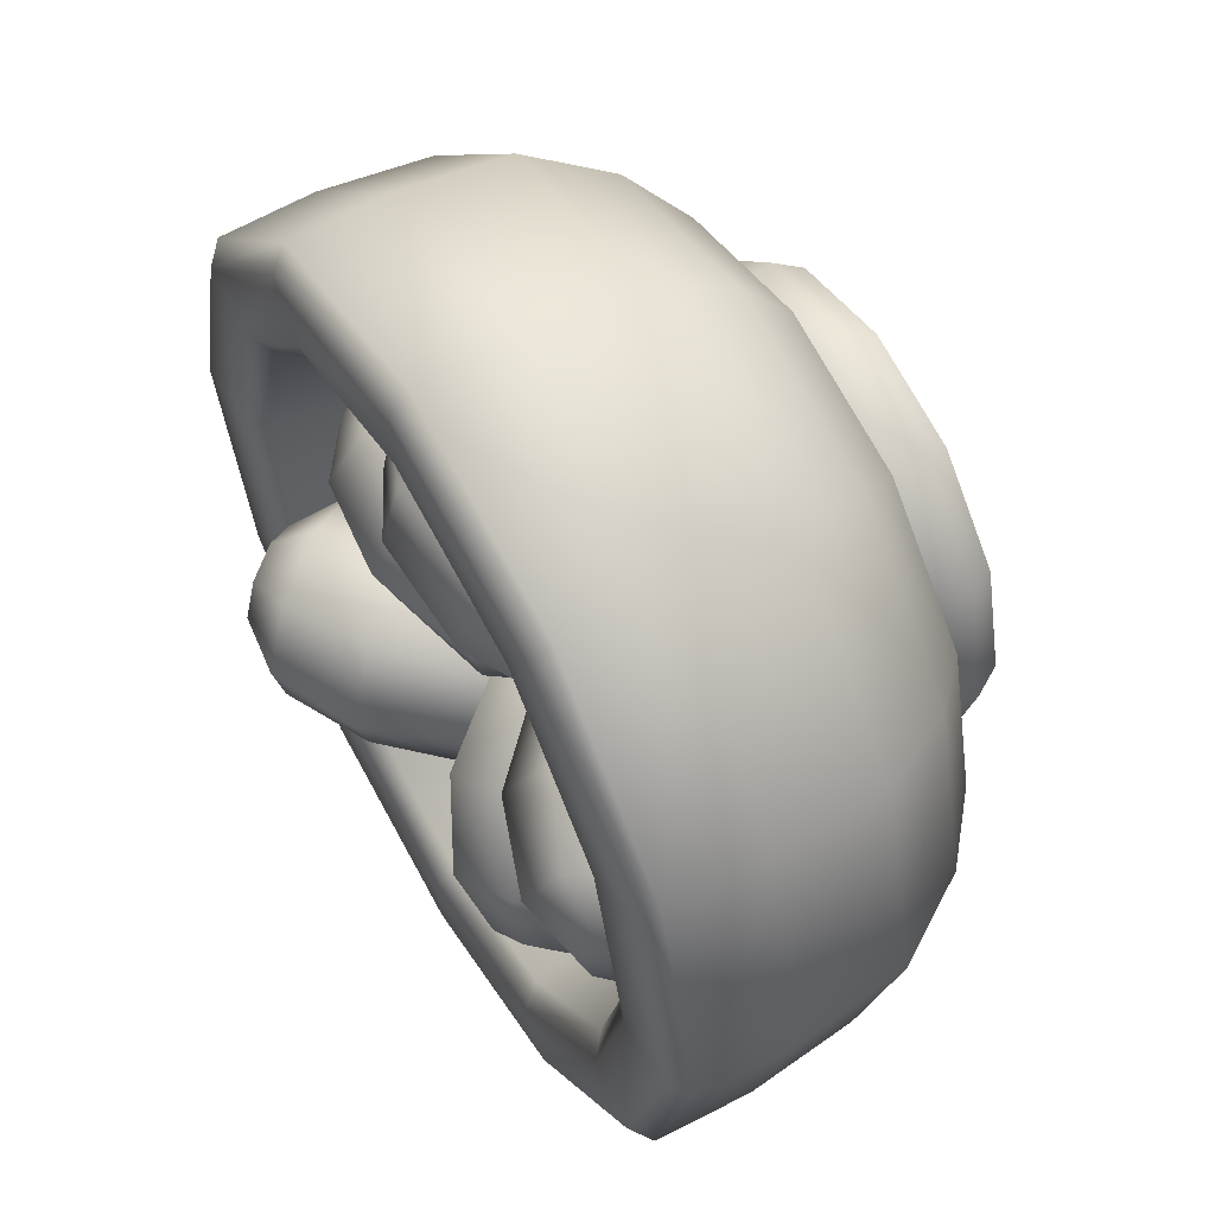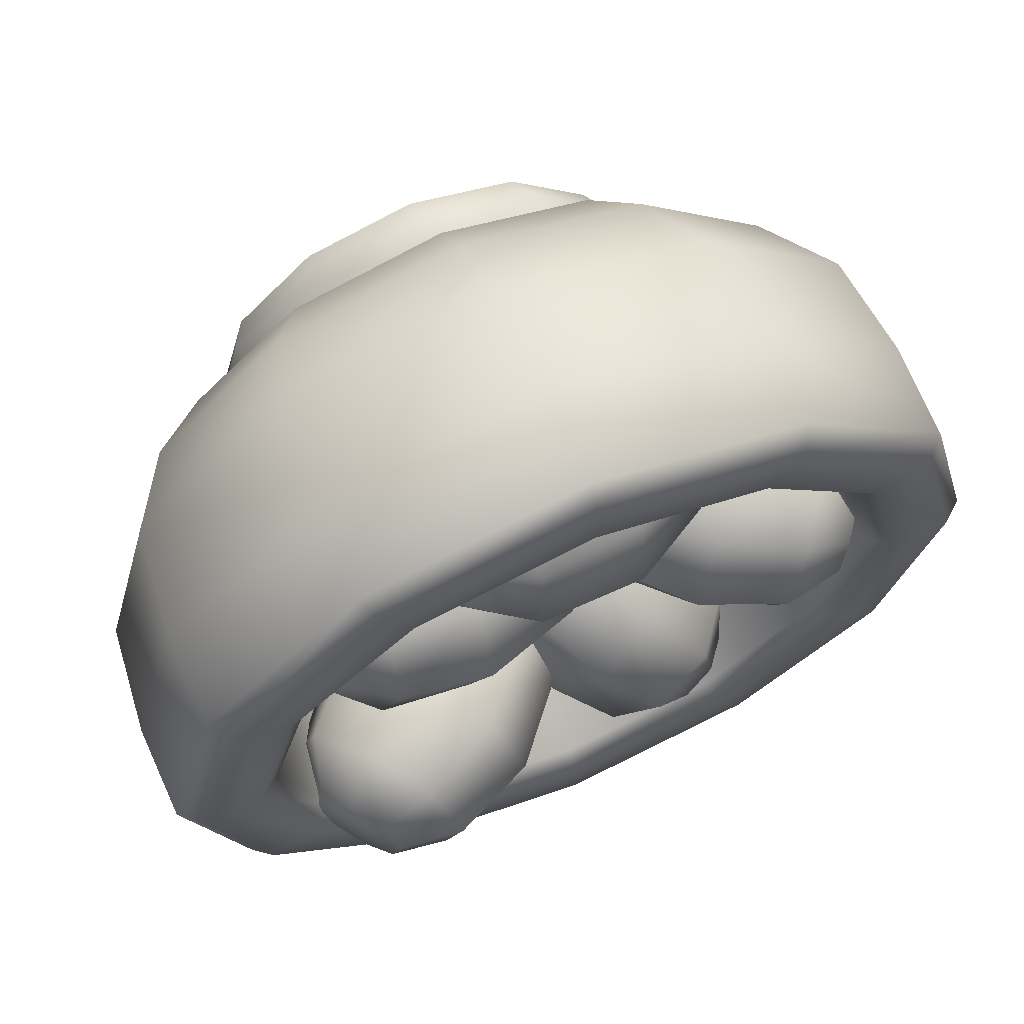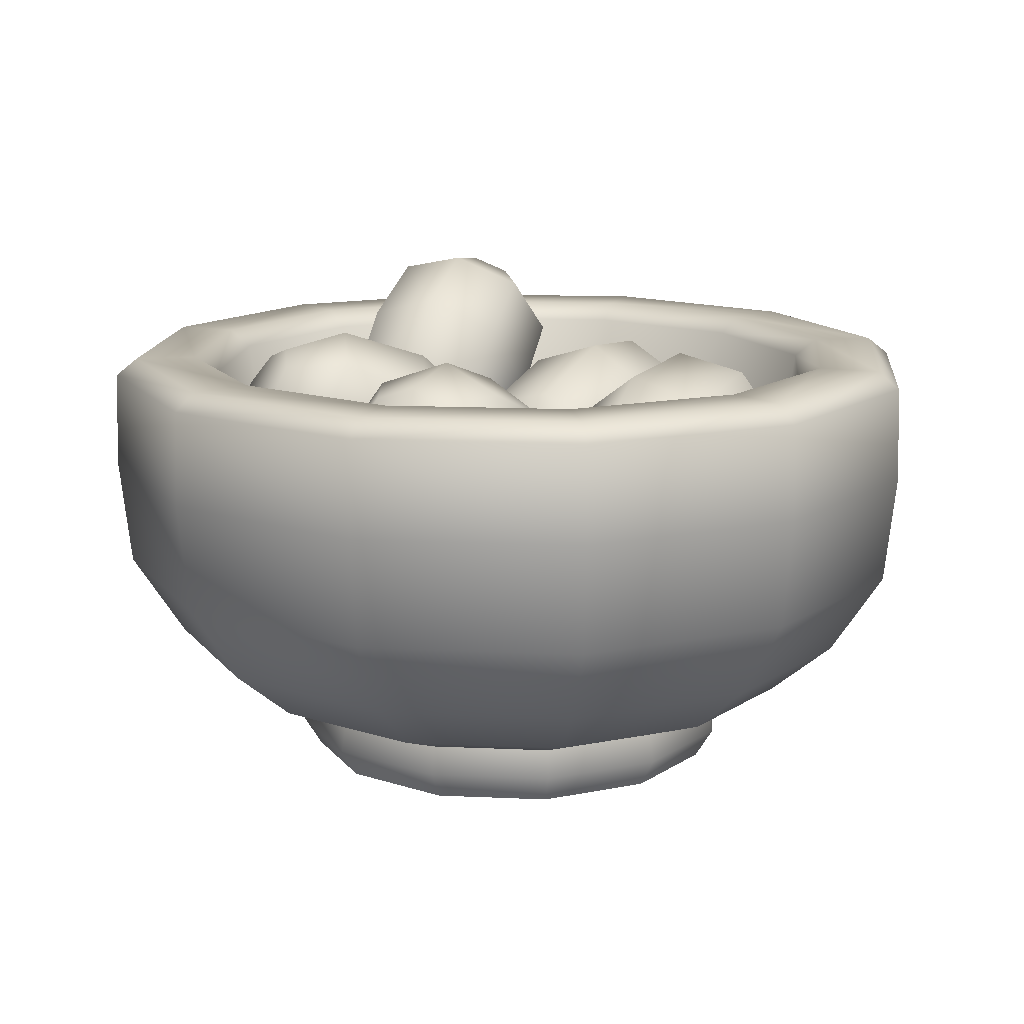
<metadata>
{"format":"obj","ext":"obj","renderer":"f3d","projection":"perspective","resolution":1024,"background":"white","views":[{"elev":57.4,"azim":-120.1,"up":"+Z"},{"elev":67.1,"azim":157.0,"up":"+Z"},{"elev":13.9,"azim":-69.3,"up":"+Y"}]}
</metadata>
<code>
o grapes_bowl
v -3e-06 0.06482 0
v -3e-06 0.06482 -0.1698
v 0.08491 0.06482 -0.1471
v 0.1471 0.06482 -0.08491
v 0.1698 0.06482 0
v 0.1471 0.06482 0.08491
v 0.08491 0.06482 0.1471
v -3e-06 0.06482 0.1698
v -0.08491 0.06482 0.1471
v -0.1471 0.06482 0.08491
v -0.1698 0.06482 -0
v -0.1471 0.06482 -0.08491
v -0.08491 0.06482 -0.1471
v -0.05065 -1e-06 -0.08772
v -0.08772 -1e-06 -0.05064
v -0.1013 -1e-06 -0
v -0.08772 -1e-06 0.05064
v -0.05065 -1e-06 0.08772
v -3e-06 -1e-06 0.1013
v 0.05064 -1e-06 0.08772
v 0.08771 -1e-06 0.05064
v 0.1013 -1e-06 0
v 0.08771 -1e-06 -0.05064
v -3e-06 -1e-06 -0.1013
v 0.05064 -1e-06 -0.08772
v 0.06439 0.06482 -0.1115
v -3e-06 0.06482 -0.1288
v 0.1115 0.06482 -0.06439
v 0.1288 0.06482 0
v 0.1115 0.06482 0.06439
v 0.06439 0.06482 0.1115
v -3e-06 0.06482 0.1288
v -0.06439 0.06482 0.1115
v -0.1115 0.06482 0.06439
v -0.1288 0.06482 -0
v -0.1115 0.06482 -0.06439
v -0.06439 0.06482 -0.1115
v -3e-06 0.103 -0.1945
v -3e-06 0.1538 -0.2
v 0.1 0.1538 -0.1732
v 0.09724 0.103 -0.1684
v -0.1 0.1538 -0.1732
v -0.09724 0.103 -0.1684
v 0.1732 0.1538 -0.1
v 0.1684 0.103 -0.09724
v 0.1945 0.103 0
v 0.2 0.1538 0
v 0.1684 0.103 0.09724
v 0.1732 0.1538 0.1
v 0.09724 0.103 0.1684
v 0.1 0.1538 0.1732
v -3e-06 0.103 0.1945
v -3e-06 0.1538 0.2
v -0.09724 0.103 0.1684
v -0.1 0.1538 0.1732
v -0.1684 0.103 0.09724
v -0.1732 0.1538 0.1
v -0.1945 0.103 -0
v -0.2 0.1538 -0
v -0.1684 0.103 -0.09724
v -0.1732 0.1538 -0.1
v 0.07034 0.04052 -0.1218
v 0.05366 0.0275 -0.09295
v -3e-06 0.0275 -0.1073
v -3e-06 0.04052 -0.1407
v 0.1218 0.04052 -0.07034
v 0.09295 0.0275 -0.05367
v 0.1407 0.04052 0
v 0.1073 0.0275 0
v 0.1218 0.04052 0.07034
v 0.09295 0.0275 0.05367
v 0.07034 0.04052 0.1218
v 0.05366 0.0275 0.09295
v -3e-06 0.04052 0.1407
v -3e-06 0.0275 0.1073
v -0.07034 0.04052 0.1218
v -0.05367 0.0275 0.09295
v -0.1218 0.04052 0.07034
v -0.09295 0.0275 0.05367
v -0.1407 0.04052 -0
v -0.1073 0.0275 -0
v -0.1218 0.04052 -0.07034
v -0.09295 0.0275 -0.05367
v -0.07034 0.04052 -0.1218
v -0.05367 0.0275 -0.09295
v -3e-06 -1e-06 -0
v -0.0548 0.01375 0.09491
v -0.09491 0.01375 0.05479
v -0.1096 0.01375 -0
v -0.09491 0.01375 -0.05479
v 0.0949 0.01375 -0.05479
v 0.05479 0.01375 -0.09491
v 0.1096 0.01375 0
v 0.0949 0.01375 0.05479
v 0.05479 0.01375 0.09491
v -3e-06 0.01375 0.1096
v -0.0548 0.01375 -0.09491
v -3e-06 0.01375 -0.1096
v -3e-06 0.2058 -0.1601
v -3e-06 0.1978 -0.1493
v 0.07467 0.1978 -0.1293
v 0.08006 0.2058 -0.1387
v 0.1293 0.1978 -0.07467
v 0.1387 0.2058 -0.08007
v 0.1493 0.1978 0
v 0.1601 0.2058 0
v 0.1293 0.1978 0.07467
v 0.1387 0.2058 0.08007
v 0.07467 0.1978 0.1293
v 0.08006 0.2058 0.1387
v -3e-06 0.1978 0.1493
v -3e-06 0.2058 0.1601
v -0.07468 0.1978 0.1293
v -0.08007 0.2058 0.1387
v -0.1293 0.1978 0.07467
v -0.1387 0.2058 0.08007
v -0.1494 0.1978 -0
v -0.1601 0.2058 -0
v -0.1293 0.1978 -0.07467
v -0.1387 0.2058 -0.08007
v -0.07468 0.1978 -0.1293
v -0.08007 0.2058 -0.1387
v 0.09435 0.2058 -0.1634
v 0.09932 0.1978 -0.172
v -3e-06 0.1978 -0.1986
v -3e-06 0.2058 -0.1887
v 0.1634 0.2058 -0.09435
v 0.172 0.1978 -0.09932
v 0.1887 0.2058 0
v 0.1986 0.1978 0
v 0.1634 0.2058 0.09435
v 0.172 0.1978 0.09932
v 0.09435 0.2058 0.1634
v 0.09932 0.1978 0.172
v -3e-06 0.2058 0.1887
v -3e-06 0.1978 0.1986
v -0.09435 0.2058 0.1634
v -0.09932 0.1978 0.172
v -0.1634 0.2058 0.09435
v -0.172 0.1978 0.09932
v -0.1887 0.2058 -0
v -0.1986 0.1978 -0
v -0.1634 0.2058 -0.09435
v -0.172 0.1978 -0.09932
v -0.09435 0.2058 -0.1634
v -0.09932 0.1978 -0.172
v -0.02966 0.1145 0.0157
v -0.1432 0.1886 -0.001098
v -0.05941 0.2013 0.0113
v -0.07312 0.1873 0.04255
v -0.09658 0.1537 0.05286
v -0.1161 0.1201 0.03619
v -0.1201 0.1062 0.002318
v -0.1064 0.1201 -0.02892
v -0.08296 0.1537 -0.03923
v -0.06348 0.1873 -0.02257
v -0.03618 0.1005 -0.002147
v -0.06091 0.09902 -0.02038
v -0.0416 0.1265 -0.03058
v -0.0262 0.1145 -0.007666
v -0.04234 0.09466 0.01383
v -0.07258 0.08765 0.009353
v -0.04107 0.1005 0.0309
v -0.07002 0.09902 0.04119
v -0.03312 0.1145 0.03907
v -0.05448 0.1265 0.05654
v -0.02314 0.1285 0.03355
v -0.035 0.1539 0.04637
v -0.01699 0.1343 0.01758
v -0.02312 0.1651 0.01667
v -0.01826 0.1285 0.000504
v -0.02589 0.1539 -0.01519
v -0.1398 0.1886 -0.02447
v -0.1184 0.1766 -0.04194
v -0.1379 0.1493 -0.03176
v -0.1497 0.1746 -0.01895
v -0.1498 0.138 -0.002065
v -0.1559 0.1688 -0.002973
v -0.147 0.1493 0.0298
v -0.1546 0.1746 0.0141
v -0.1313 0.1766 0.04518
v -0.1467 0.1886 0.02227
v -0.112 0.2041 0.03498
v -0.1367 0.2026 0.01675
v -0.1003 0.2155 0.005252
v -0.1306 0.2085 0.000777
v -0.1029 0.2041 -0.02658
v -0.1318 0.2026 -0.0163
v 0.005975 0.1145 -0.02
v -0.06675 0.1886 -0.1088
v -0.01307 0.2013 -0.04326
v -0.04423 0.1873 -0.02937
v -0.06853 0.1537 -0.03752
v -0.07174 0.1201 -0.06295
v -0.05197 0.1062 -0.09076
v -0.02081 0.1201 -0.1047
v 0.003494 0.1537 -0.0965
v 0.006696 0.1873 -0.07107
v 0.01316 0.1005 -0.03759
v 0.007118 0.09902 -0.06772
v 0.02828 0.1265 -0.06227
v 0.02425 0.1145 -0.03497
v -0.002142 0.09466 -0.02991
v -0.02151 0.08765 -0.05357
v -0.01269 0.1005 -0.01643
v -0.04103 0.09902 -0.02829
v -0.0123 0.1145 -0.005035
v -0.03986 0.1265 -0.006478
v -0.00121 0.1285 -0.002409
v -0.0186 0.1539 -0.000903
v 0.01409 0.1343 -0.01009
v 0.01016 0.1651 -0.01489
v 0.02464 0.1285 -0.02357
v 0.02955 0.1539 -0.04033
v -0.04848 0.1886 -0.1238
v -0.02091 0.1766 -0.1223
v -0.04218 0.1493 -0.1279
v -0.05957 0.1746 -0.1264
v -0.07094 0.138 -0.1139
v -0.07487 0.1688 -0.1187
v -0.09033 0.1493 -0.0885
v -0.08542 0.1746 -0.1052
v -0.08905 0.1766 -0.06655
v -0.08503 0.1886 -0.09386
v -0.0679 0.2041 -0.06111
v -0.07394 0.2026 -0.09123
v -0.03927 0.2155 -0.07525
v -0.05864 0.2085 -0.09891
v -0.01975 0.2041 -0.1005
v -0.04809 0.2026 -0.1124
v -0.01637 0.1356 0.009569
v 0.1164 0.1564 0.03447
v 0.04397 0.2019 0.02964
v 0.05213 0.1906 -0.004494
v 0.06132 0.1536 -0.02266
v 0.06616 0.1124 -0.01423
v 0.06381 0.09131 0.01587
v 0.05565 0.1026 0.05
v 0.04646 0.1396 0.06817
v 0.04162 0.1808 0.05973
v -0.01611 0.1168 0.02383
v 0.00577 0.1024 0.03997
v -0.001917 0.1324 0.05656
v -0.02014 0.1321 0.03262
v -0.01223 0.1126 0.006695
v 0.01297 0.09393 0.007951
v -0.01078 0.1218 -0.008761
v 0.0157 0.1118 -0.02075
v -0.0126 0.1392 -0.01348
v 0.01214 0.1456 -0.02936
v -0.01663 0.1545 -0.004696
v 0.004262 0.1755 -0.01281
v -0.02051 0.1587 0.01244
v -0.003188 0.184 0.01917
v -0.02196 0.1495 0.0279
v -0.005672 0.1662 0.04791
v 0.1126 0.1528 0.05752
v 0.08786 0.1464 0.07341
v 0.09574 0.1165 0.05685
v 0.1166 0.1375 0.04874
v 0.1032 0.108 0.02488
v 0.1205 0.1333 0.0316
v 0.1057 0.1258 -0.003867
v 0.122 0.1425 0.01614
v 0.1019 0.1596 -0.01252
v 0.1201 0.1599 0.01143
v 0.09424 0.1896 0.004074
v 0.1161 0.1752 0.02021
v 0.08703 0.1981 0.03609
v 0.1122 0.1794 0.03735
v 0.0843 0.1802 0.06479
v 0.1108 0.1702 0.0528
v 0.05394 0.1674 0.09541
v -0.07608 0.1292 0.07793
v -0.02894 0.2007 0.07395
v -0.03079 0.1907 0.1094
v -0.02331 0.1553 0.1312
v -0.01089 0.1151 0.1267
v -0.000807 0.09378 0.09837
v 0.001035 0.1037 0.06294
v -0.006443 0.1391 0.0411
v -0.01886 0.1793 0.04567
v 0.06112 0.1488 0.08285
v 0.04674 0.1251 0.06952
v 0.04088 0.1536 0.04996
v 0.05822 0.1634 0.07255
v 0.05981 0.1451 0.1005
v 0.04457 0.1178 0.1026
v 0.05507 0.1546 0.1152
v 0.03547 0.1359 0.1298
v 0.04966 0.1715 0.1183
v 0.02492 0.1689 0.1352
v 0.04676 0.1861 0.108
v 0.01924 0.1975 0.1157
v 0.04807 0.1898 0.09032
v 0.02166 0.2049 0.08267
v 0.05281 0.1803 0.07564
v 0.03052 0.1867 0.05543
v -0.0718 0.1251 0.05507
v -0.04706 0.1278 0.03814
v -0.04138 0.09917 0.05767
v -0.0689 0.1106 0.06537
v -0.0438 0.09183 0.09068
v -0.07021 0.1069 0.08303
v -0.05266 0.11 0.1179
v -0.07495 0.1164 0.09771
v -0.06302 0.1431 0.1234
v -0.08036 0.1333 0.1008
v -0.06888 0.1716 0.1038
v -0.08326 0.1479 0.0905
v -0.06671 0.1789 0.07079
v -0.08195 0.1515 0.07283
v -0.05761 0.1608 0.04359
v -0.0772 0.1421 0.05816
v 0.01391 0.1331 -0.0682
v 0.1215 0.2172 -0.06499
v 0.03615 0.2218 -0.05986
v 0.04455 0.2123 -0.09448
v 0.06837 0.1826 -0.1127
v 0.09367 0.1499 -0.1039
v 0.1056 0.1334 -0.07313
v 0.09721 0.1428 -0.03851
v 0.07339 0.1726 -0.02028
v 0.04809 0.2053 -0.02913
v 0.02506 0.1182 -0.05357
v 0.05295 0.1178 -0.04061
v 0.0337 0.142 -0.02396
v 0.01518 0.1305 -0.04474
v 0.02841 0.1146 -0.07097
v 0.05944 0.1106 -0.07309
v 0.02326 0.1218 -0.08674
v 0.0496 0.1245 -0.1024
v 0.01264 0.1356 -0.09165
v 0.02896 0.1514 -0.1114
v 0.00276 0.1479 -0.08282
v 0.009546 0.1754 -0.09474
v -0.000587 0.1515 -0.06543
v 0.002863 0.1825 -0.06228
v 0.004558 0.1443 -0.04965
v 0.0129 0.1688 -0.03296
v 0.1228 0.2147 -0.04153
v 0.1065 0.1989 -0.02179
v 0.1259 0.1748 -0.03844
v 0.1327 0.2024 -0.05036
v 0.1326 0.1677 -0.0709
v 0.136 0.1987 -0.06775
v 0.1226 0.1815 -0.1002
v 0.1309 0.2059 -0.08353
v 0.1018 0.2083 -0.1092
v 0.1203 0.2197 -0.08844
v 0.0825 0.2324 -0.09257
v 0.1104 0.232 -0.07961
v 0.07602 0.2397 -0.06009
v 0.107 0.2356 -0.06221
v 0.08585 0.2258 -0.03078
v 0.1122 0.2284 -0.04644
f 3 41 45 4
f 5 46 48 6
f 6 48 50 7
f 7 50 52 8
f 8 52 54 9
f 9 54 56 10
f 10 56 58 11
f 11 58 60 12
f 12 60 43 13
f 122 99 126 145
f 13 43 38 2
f 100 121 37 27
f 105 103 28 29
f 107 105 29 30
f 109 107 30 31
f 111 109 31 32
f 113 111 32 33
f 115 113 33 34
f 117 115 34 35
f 119 117 35 36
f 121 119 36 37
f 39 125 124 40
f 114 116 139 137
f 108 110 133 131
f 101 100 27 26
f 102 104 127 123
f 116 118 141 139
f 110 112 135 133
f 104 106 129 127
f 118 120 143 141
f 112 114 137 135
f 106 108 131 129
f 120 122 145 143
f 96 87 18 19
f 2 3 62 65
f 87 88 17 18
f 88 89 16 17
f 89 90 15 16
f 92 91 23 25
f 90 97 14 15
f 91 93 22 23
f 98 92 25 24
f 93 94 21 22
f 94 95 20 21
f 95 96 19 20
f 13 2 65 84
f 97 98 24 14
f 5 6 70 68
f 6 7 72 70
f 7 8 74 72
f 8 9 76 74
f 9 10 78 76
f 10 11 80 78
f 11 12 82 80
f 12 13 84 82
f 86 25 23
f 4 5 68 66
f 1 26 27
f 1 28 26
f 1 29 28
f 1 30 29
f 1 31 30
f 1 32 31
f 1 33 32
f 1 34 33
f 1 35 34
f 1 36 35
f 1 37 36
f 1 27 37
f 44 128 130 47
f 42 146 125 39
f 4 45 46 5
f 61 144 146 42
f 59 142 144 61
f 57 140 142 59
f 55 138 140 57
f 53 136 138 55
f 51 134 136 53
f 49 132 134 51
f 47 130 132 49
f 2 38 41 3
f 39 40 41 38
f 40 44 45 41
f 61 42 43 60
f 59 61 60 58
f 57 59 58 56
f 55 57 56 54
f 53 55 54 52
f 51 53 52 50
f 49 51 50 48
f 47 49 48 46
f 44 47 46 45
f 42 39 38 43
f 40 124 128 44
f 103 101 26 28
f 63 64 65 62
f 67 63 62 66
f 69 67 66 68
f 71 69 68 70
f 73 71 70 72
f 75 73 72 74
f 77 75 74 76
f 79 77 76 78
f 81 79 78 80
f 83 81 80 82
f 85 83 82 84
f 64 85 84 65
f 3 4 66 62
f 86 23 22
f 86 22 21
f 86 21 20
f 86 20 19
f 86 19 18
f 86 18 17
f 86 17 16
f 86 16 15
f 86 15 14
f 86 14 24
f 86 24 25
f 85 64 98 97
f 73 75 96 95
f 71 73 95 94
f 69 71 94 93
f 64 63 92 98
f 67 69 93 91
f 83 85 97 90
f 63 67 91 92
f 81 83 90 89
f 79 81 89 88
f 77 79 88 87
f 75 77 87 96
f 124 125 126 123
f 128 124 123 127
f 130 128 127 129
f 132 130 129 131
f 134 132 131 133
f 136 134 133 135
f 138 136 135 137
f 140 138 137 139
f 142 140 139 141
f 144 142 141 143
f 146 144 143 145
f 125 146 145 126
f 102 99 100 101
f 104 102 101 103
f 106 104 103 105
f 108 106 105 107
f 110 108 107 109
f 112 110 109 111
f 114 112 111 113
f 116 114 113 115
f 118 116 115 117
f 120 118 117 119
f 122 120 119 121
f 99 122 121 100
f 99 102 123 126
f 148 178 180
f 148 180 182
f 148 182 184
f 148 184 186
f 148 186 188
f 148 188 173
f 164 166 151 152
f 158 162 153 154
f 172 159 155 156
f 162 164 152 153
f 166 168 150 151
f 168 170 149 150
f 170 172 156 149
f 154 175 174 155
f 147 163 161
f 174 187 156 155
f 153 177 175 154
f 152 179 177 153
f 151 181 179 152
f 150 183 181 151
f 149 185 183 150
f 156 187 185 149
f 148 176 178
f 147 165 163
f 147 167 165
f 147 169 167
f 147 171 169
f 147 160 171
f 147 161 157
f 147 157 160
f 148 173 176
f 158 159 160 157
f 162 158 157 161
f 164 162 161 163
f 166 164 163 165
f 168 166 165 167
f 170 168 167 169
f 172 170 169 171
f 159 172 171 160
f 174 175 176 173
f 175 177 178 176
f 177 179 180 178
f 179 181 182 180
f 181 183 184 182
f 183 185 186 184
f 185 187 188 186
f 187 174 173 188
f 155 159 158 154
f 190 220 222
f 190 222 224
f 190 224 226
f 190 226 228
f 190 228 230
f 190 230 215
f 206 208 193 194
f 200 204 195 196
f 214 201 197 198
f 204 206 194 195
f 208 210 192 193
f 210 212 191 192
f 212 214 198 191
f 196 217 216 197
f 189 205 203
f 216 229 198 197
f 195 219 217 196
f 194 221 219 195
f 193 223 221 194
f 192 225 223 193
f 191 227 225 192
f 198 229 227 191
f 190 218 220
f 189 207 205
f 189 209 207
f 189 211 209
f 189 213 211
f 189 202 213
f 189 203 199
f 189 199 202
f 190 215 218
f 200 201 202 199
f 204 200 199 203
f 206 204 203 205
f 208 206 205 207
f 210 208 207 209
f 212 210 209 211
f 214 212 211 213
f 201 214 213 202
f 216 217 218 215
f 217 219 220 218
f 219 221 222 220
f 221 223 224 222
f 223 225 226 224
f 225 227 228 226
f 227 229 230 228
f 229 216 215 230
f 197 201 200 196
f 232 262 264
f 232 264 266
f 232 266 268
f 232 268 270
f 232 270 272
f 232 272 257
f 248 250 235 236
f 242 246 237 238
f 256 243 239 240
f 246 248 236 237
f 250 252 234 235
f 252 254 233 234
f 254 256 240 233
f 238 259 258 239
f 231 247 245
f 258 271 240 239
f 237 261 259 238
f 236 263 261 237
f 235 265 263 236
f 234 267 265 235
f 233 269 267 234
f 240 271 269 233
f 232 260 262
f 231 249 247
f 231 251 249
f 231 253 251
f 231 255 253
f 231 244 255
f 231 245 241
f 231 241 244
f 232 257 260
f 242 243 244 241
f 246 242 241 245
f 248 246 245 247
f 250 248 247 249
f 252 250 249 251
f 254 252 251 253
f 256 254 253 255
f 243 256 255 244
f 258 259 260 257
f 259 261 262 260
f 261 263 264 262
f 263 265 266 264
f 265 267 268 266
f 267 269 270 268
f 269 271 272 270
f 271 258 257 272
f 239 243 242 238
f 274 304 306
f 274 306 308
f 274 308 310
f 274 310 312
f 274 312 314
f 274 314 299
f 290 292 277 278
f 284 288 279 280
f 298 285 281 282
f 288 290 278 279
f 292 294 276 277
f 294 296 275 276
f 296 298 282 275
f 280 301 300 281
f 273 289 287
f 300 313 282 281
f 279 303 301 280
f 278 305 303 279
f 277 307 305 278
f 276 309 307 277
f 275 311 309 276
f 282 313 311 275
f 274 302 304
f 273 291 289
f 273 293 291
f 273 295 293
f 273 297 295
f 273 286 297
f 273 287 283
f 273 283 286
f 274 299 302
f 284 285 286 283
f 288 284 283 287
f 290 288 287 289
f 292 290 289 291
f 294 292 291 293
f 296 294 293 295
f 298 296 295 297
f 285 298 297 286
f 300 301 302 299
f 301 303 304 302
f 303 305 306 304
f 305 307 308 306
f 307 309 310 308
f 309 311 312 310
f 311 313 314 312
f 313 300 299 314
f 281 285 284 280
f 316 346 348
f 316 348 350
f 316 350 352
f 316 352 354
f 316 354 356
f 316 356 341
f 332 334 319 320
f 326 330 321 322
f 340 327 323 324
f 330 332 320 321
f 334 336 318 319
f 336 338 317 318
f 338 340 324 317
f 322 343 342 323
f 315 331 329
f 342 355 324 323
f 321 345 343 322
f 320 347 345 321
f 319 349 347 320
f 318 351 349 319
f 317 353 351 318
f 324 355 353 317
f 316 344 346
f 315 333 331
f 315 335 333
f 315 337 335
f 315 339 337
f 315 328 339
f 315 329 325
f 315 325 328
f 316 341 344
f 326 327 328 325
f 330 326 325 329
f 332 330 329 331
f 334 332 331 333
f 336 334 333 335
f 338 336 335 337
f 340 338 337 339
f 327 340 339 328
f 342 343 344 341
f 343 345 346 344
f 345 347 348 346
f 347 349 350 348
f 349 351 352 350
f 351 353 354 352
f 353 355 356 354
f 355 342 341 356
f 323 327 326 322

</code>
